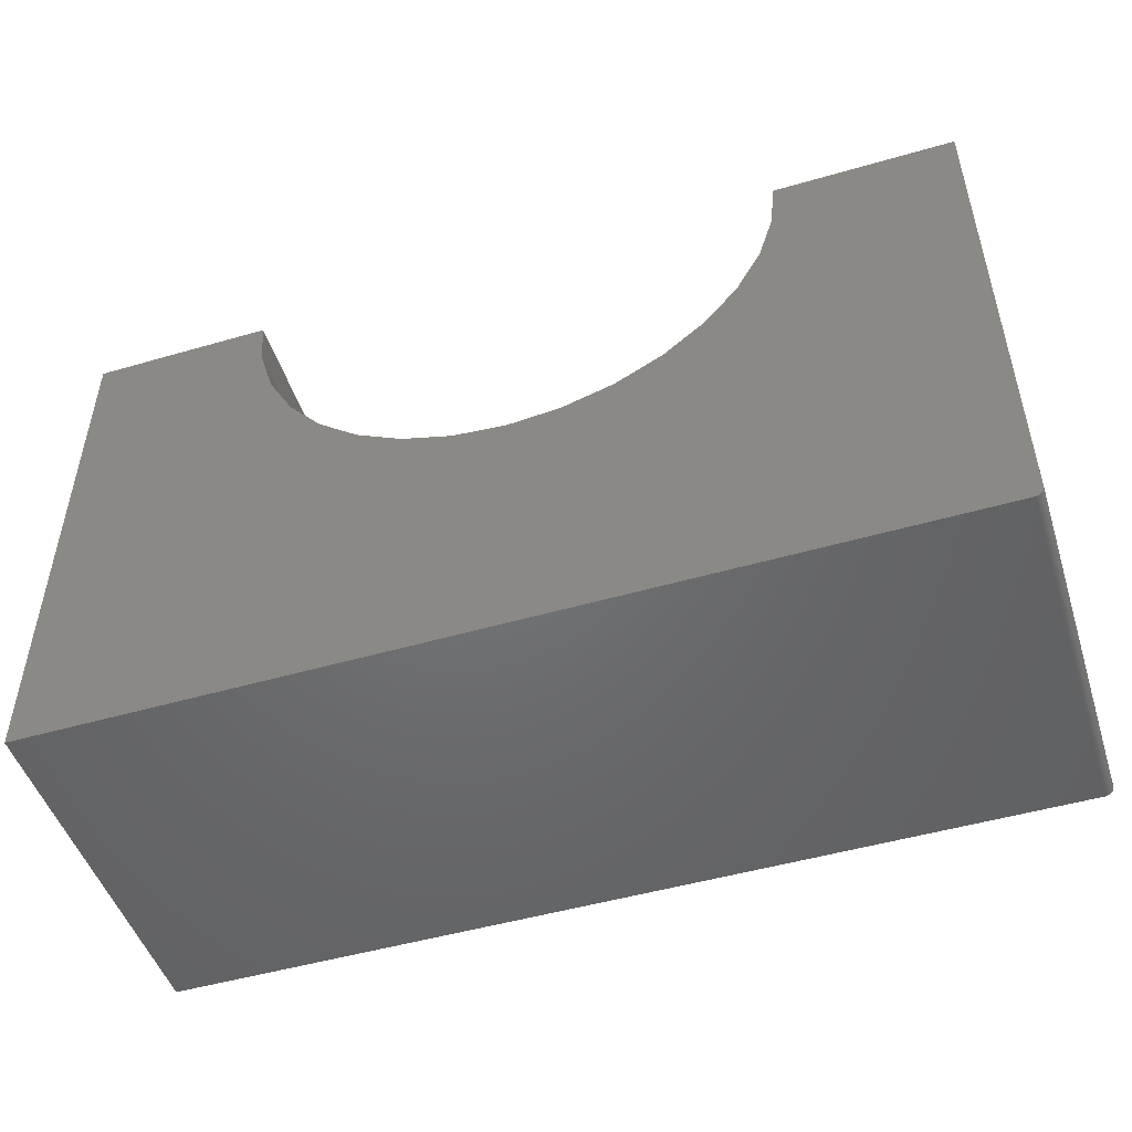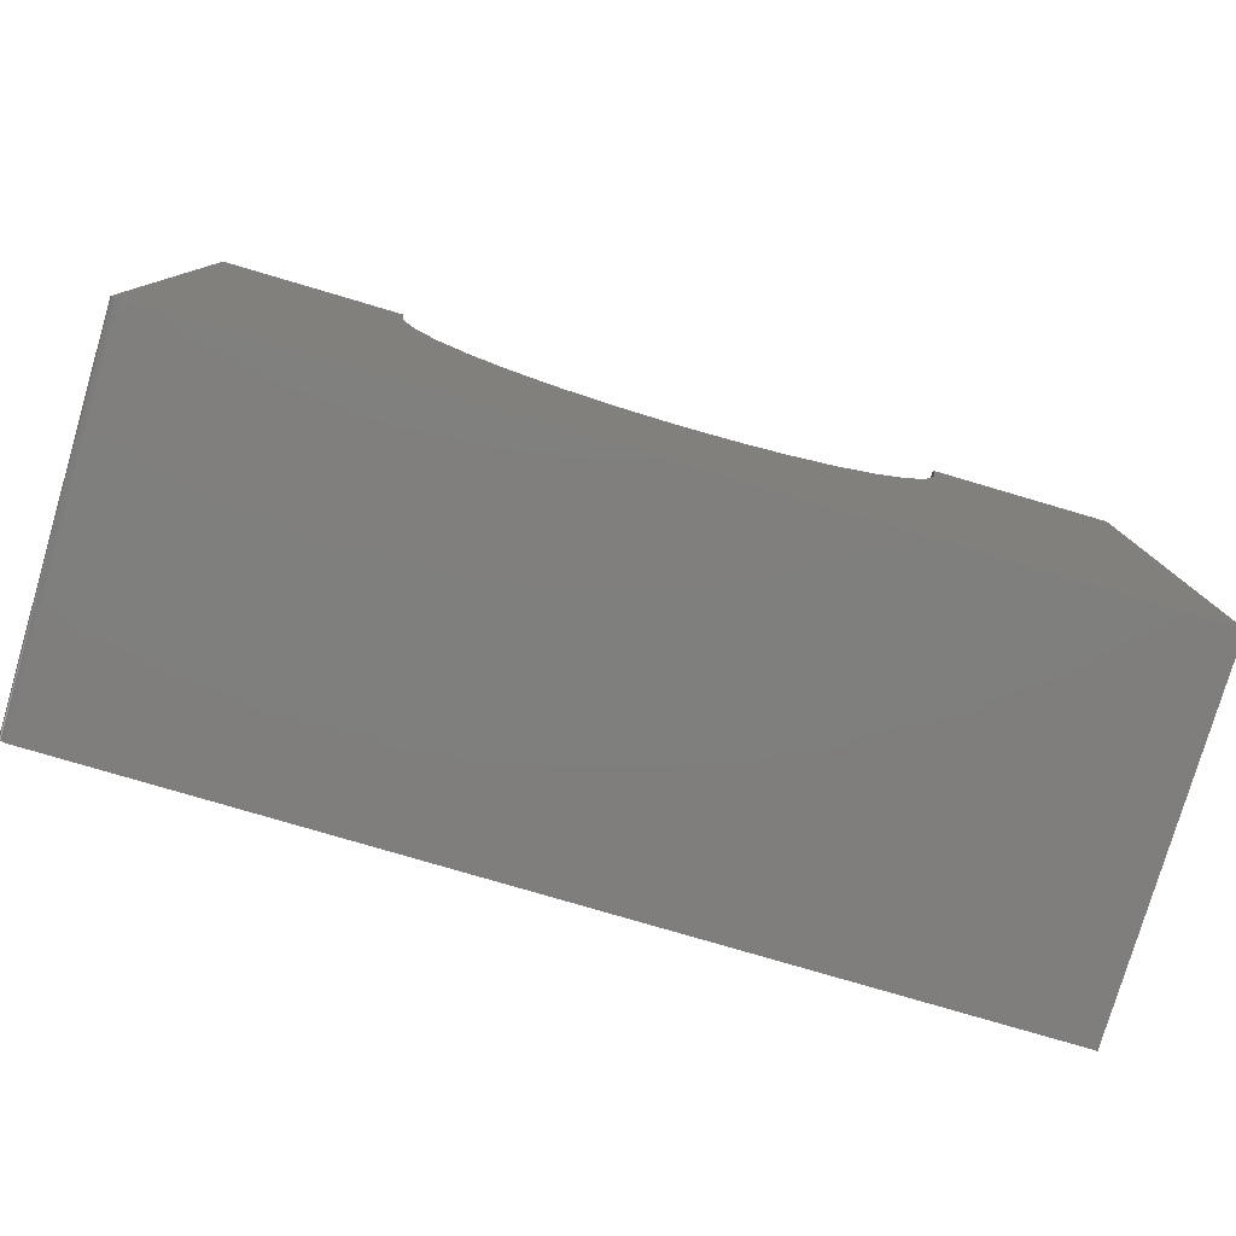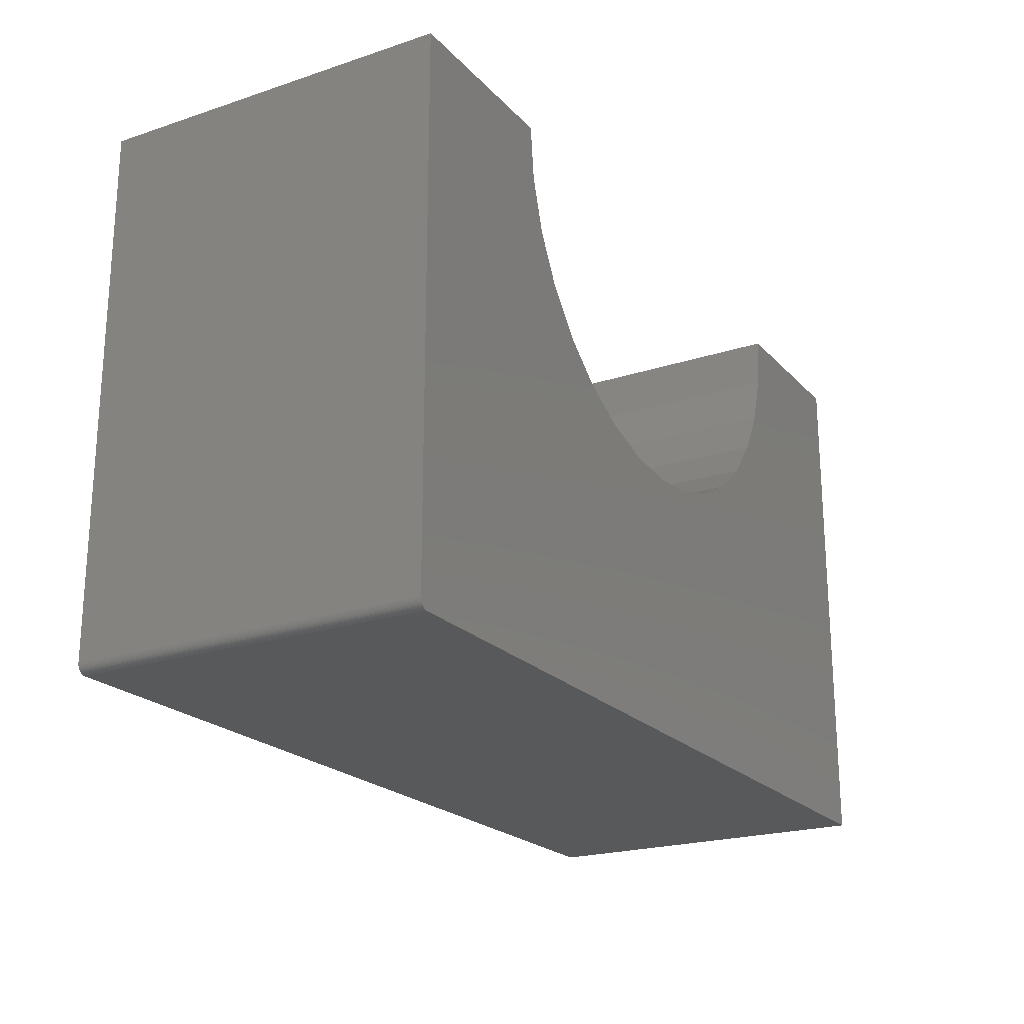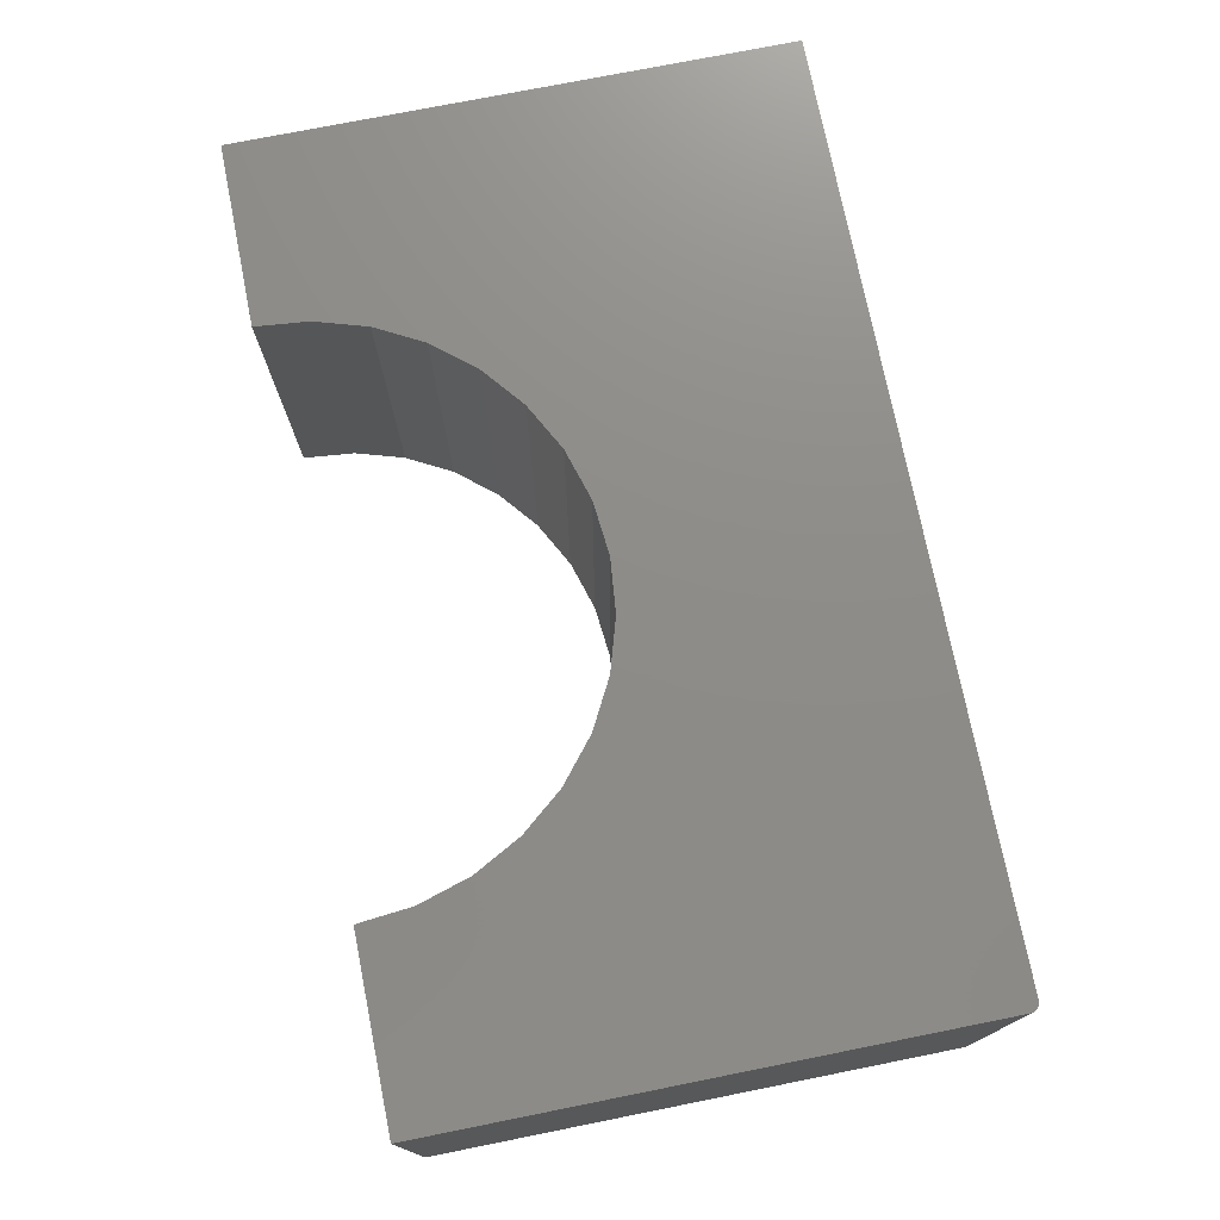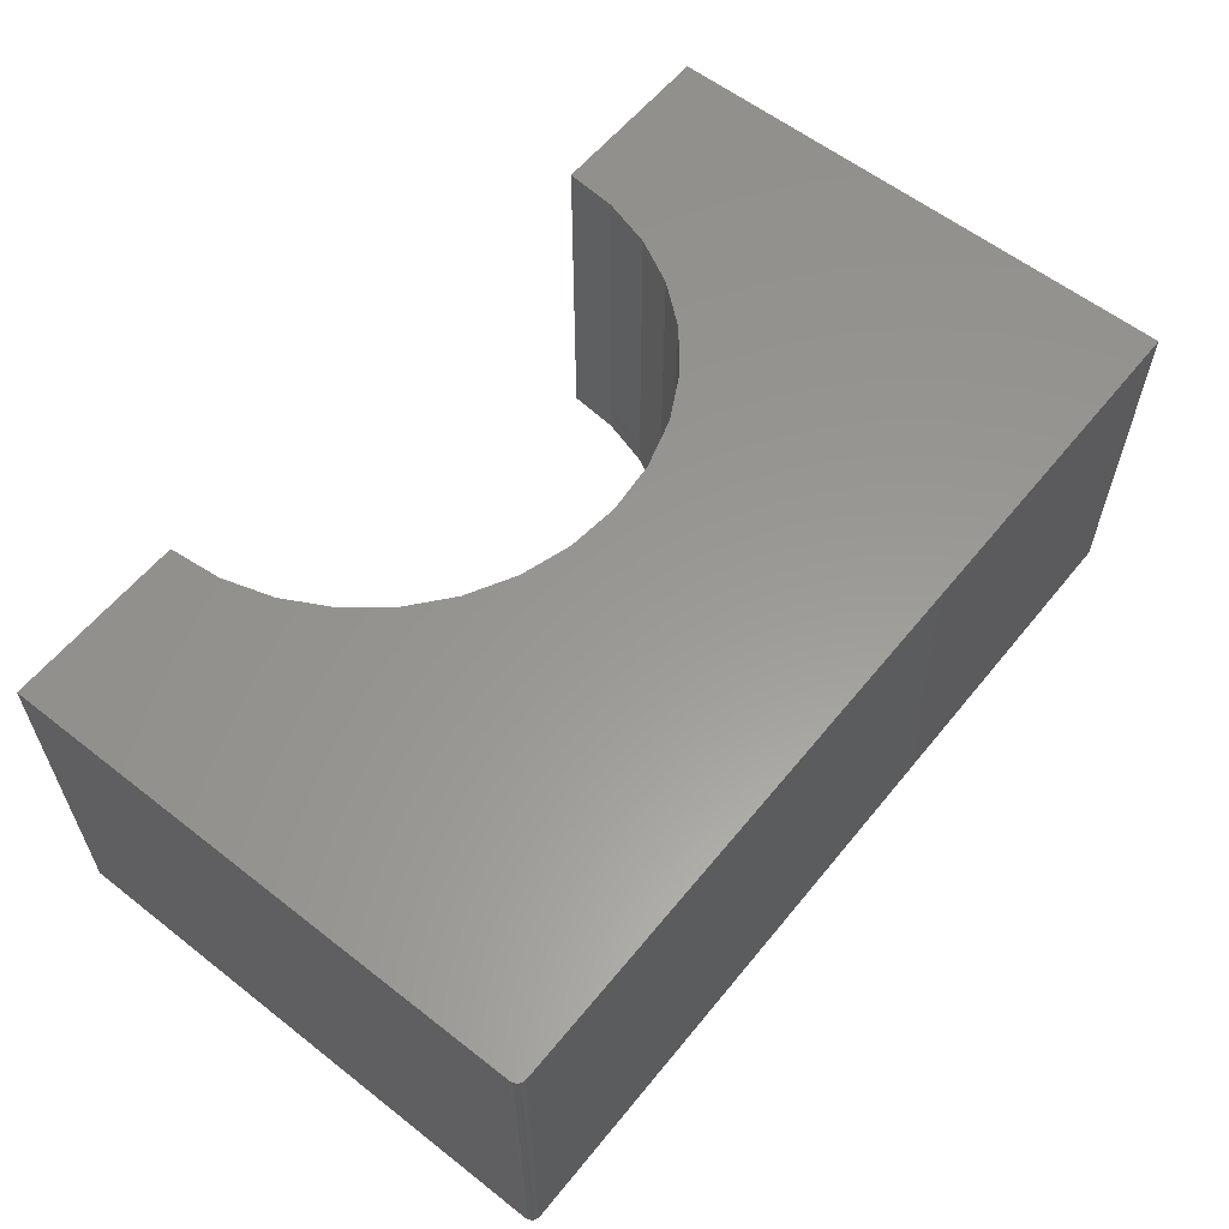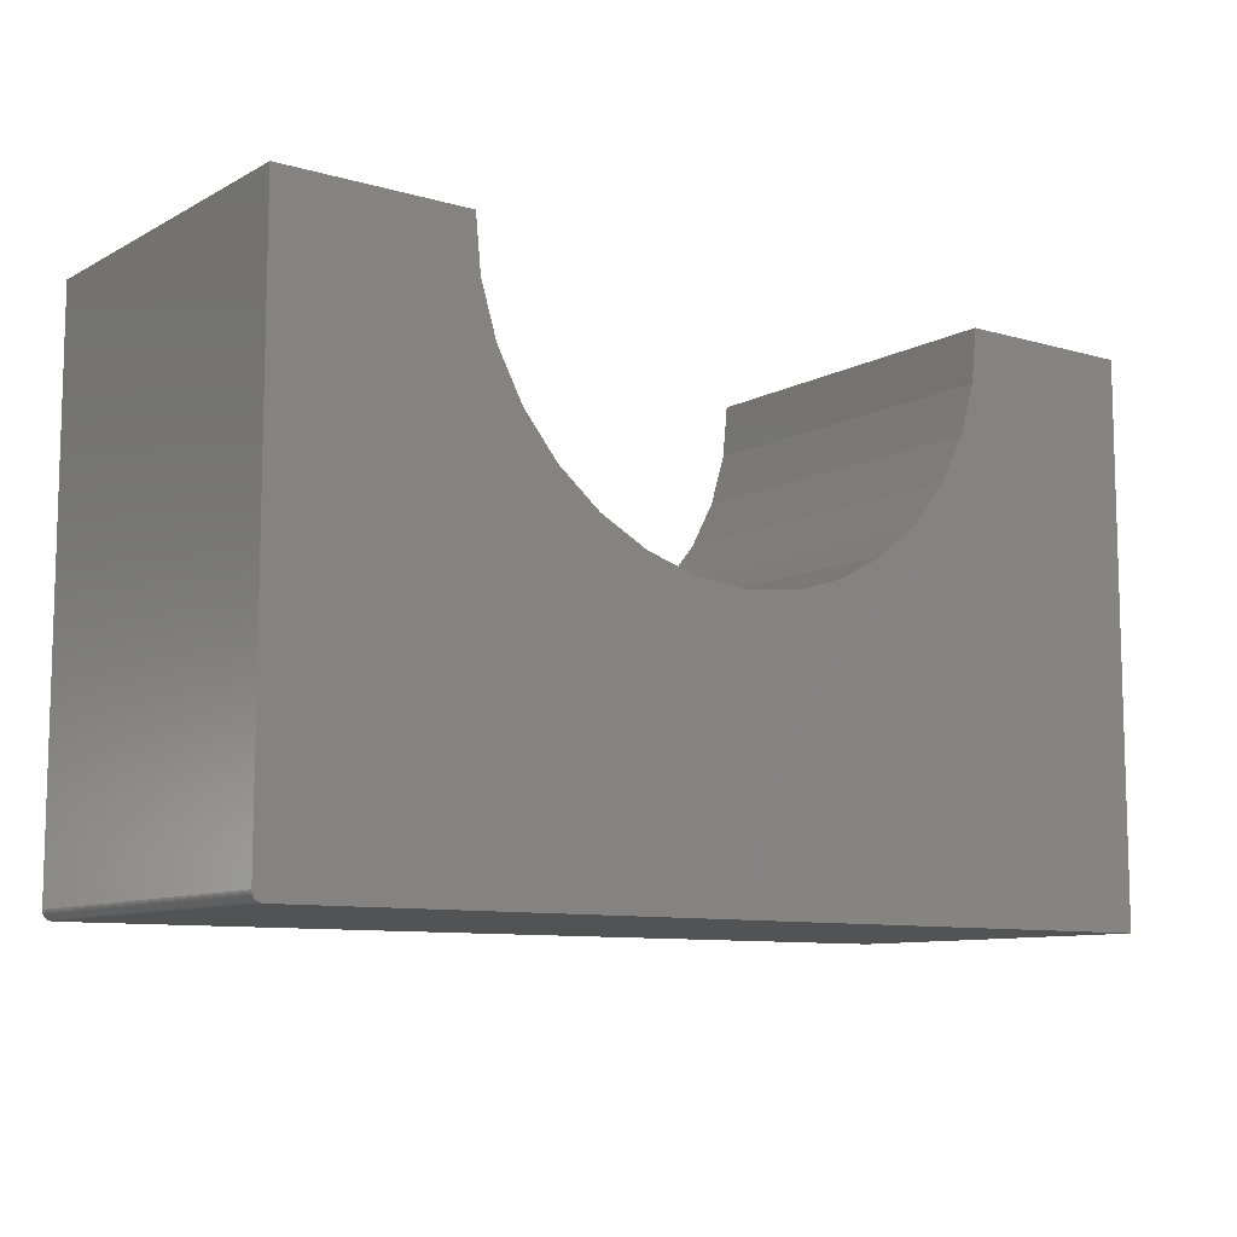
<metadata>
{"format":"stl","ext":"stl","renderer":"f3d","projection":"perspective","resolution":1024,"background":"white","views":[{"elev":-49.2,"azim":17.8,"up":"+Z"},{"elev":-78.9,"azim":163.6,"up":"+Z"},{"elev":-21.5,"azim":120.2,"up":"+Z"},{"elev":74.8,"azim":78.7,"up":"+Y"},{"elev":59.1,"azim":128.8,"up":"+Y"},{"elev":-9.6,"azim":143.4,"up":"+Z"}]}
</metadata>
<code>
# stl→obj: 58 verts, 112 faces
v 0.75 -0.2969 0.007812
v 0.75 -0.2969 0.45
v 0.6 -0.2969 0.45
v 0.5957 -0.2969 0.4061
v 0.5829 -0.2969 0.3639
v 0.5621 -0.2969 0.325
v 0.5341 -0.2969 0.2909
v 0.5 -0.2969 0.2629
v 0.4611 -0.2969 0.2421
v 0.4189 -0.2969 0.2293
v 0.375 -0.2969 0.225
v 0.7465 -0.2969 0.001317
v 0 -0.2969 0
v 0.7422 -0.2969 -4.545e-17
v 0.7437 -0.2969 0.0001501
v 0.7452 -0.2969 0.0005947
v 0.7477 -0.2969 0.002288
v 0.7487 -0.2969 0.003472
v 0.7494 -0.2969 0.004823
v 0.7498 -0.2969 0.006288
v 0.3311 -0.2969 0.2293
v 0.2889 -0.2969 0.2421
v 0.25 -0.2969 0.2629
v 0.2159 -0.2969 0.2909
v 0.1879 -0.2969 0.325
v 0.1671 -0.2969 0.3639
v 0.1543 -0.2969 0.4061
v 0.15 -0.2969 0.45
v 2.755e-17 -0.2969 0.45
v 0.75 0 0.007812
v 0.375 0 0.225
v 0.4189 0 0.2293
v 0.4611 0 0.2421
v 0.5 0 0.2629
v 0.5341 0 0.2909
v 0.5621 0 0.325
v 0.5829 0 0.3639
v 0.5957 0 0.4061
v 0.6 0 0.45
v 0.75 0 0.45
v 0.7465 0 0.001317
v 0.7452 0 0.0005947
v 0.7437 0 0.0001501
v 0.7422 0 -4.545e-17
v 0 0 0
v 2.755e-17 0 0.45
v 0.15 0 0.45
v 0.1543 0 0.4061
v 0.1671 0 0.3639
v 0.1879 0 0.325
v 0.2159 0 0.2909
v 0.25 0 0.2629
v 0.2889 0 0.2421
v 0.3311 0 0.2293
v 0.7498 0 0.006288
v 0.7494 0 0.004823
v 0.7487 0 0.003472
v 0.7477 0 0.002288
f 1 2 3
f 1 3 4
f 1 4 5
f 1 5 6
f 1 6 7
f 1 7 8
f 1 8 9
f 1 9 10
f 1 10 11
f 12 13 14
f 12 14 15
f 12 15 16
f 13 12 17
f 13 17 18
f 13 18 19
f 13 19 20
f 13 20 1
f 13 1 11
f 13 11 21
f 13 21 22
f 13 22 23
f 13 23 24
f 13 24 25
f 13 25 26
f 13 26 27
f 13 27 28
f 13 28 29
f 30 31 32
f 30 32 33
f 30 33 34
f 30 34 35
f 30 35 36
f 30 36 37
f 30 37 38
f 30 38 39
f 30 39 40
f 41 42 43
f 41 43 44
f 41 44 45
f 45 46 47
f 45 47 48
f 45 48 49
f 45 49 50
f 45 50 51
f 45 51 52
f 45 52 53
f 45 53 54
f 45 54 31
f 45 31 30
f 45 30 55
f 45 55 56
f 45 56 57
f 45 57 58
f 45 58 41
f 1 30 2
f 2 30 40
f 13 45 14
f 14 45 44
f 30 1 55
f 55 1 20
f 55 20 56
f 56 20 19
f 56 19 57
f 57 19 18
f 57 18 58
f 58 18 17
f 58 17 41
f 41 17 12
f 41 12 42
f 42 12 16
f 42 16 43
f 43 16 15
f 43 15 44
f 44 15 14
f 29 46 13
f 13 46 45
f 28 47 29
f 29 47 46
f 31 10 32
f 32 10 9
f 32 9 33
f 33 9 8
f 33 8 34
f 34 8 7
f 34 7 35
f 35 7 6
f 35 6 36
f 36 6 5
f 36 5 37
f 37 5 4
f 37 4 38
f 38 4 3
f 38 3 39
f 10 31 11
f 11 31 54
f 11 54 21
f 21 54 53
f 21 53 22
f 22 53 52
f 22 52 23
f 23 52 51
f 23 51 24
f 24 51 50
f 24 50 25
f 25 50 49
f 25 49 26
f 26 49 48
f 26 48 27
f 27 48 47
f 27 47 28
f 2 40 3
f 3 40 39

</code>
